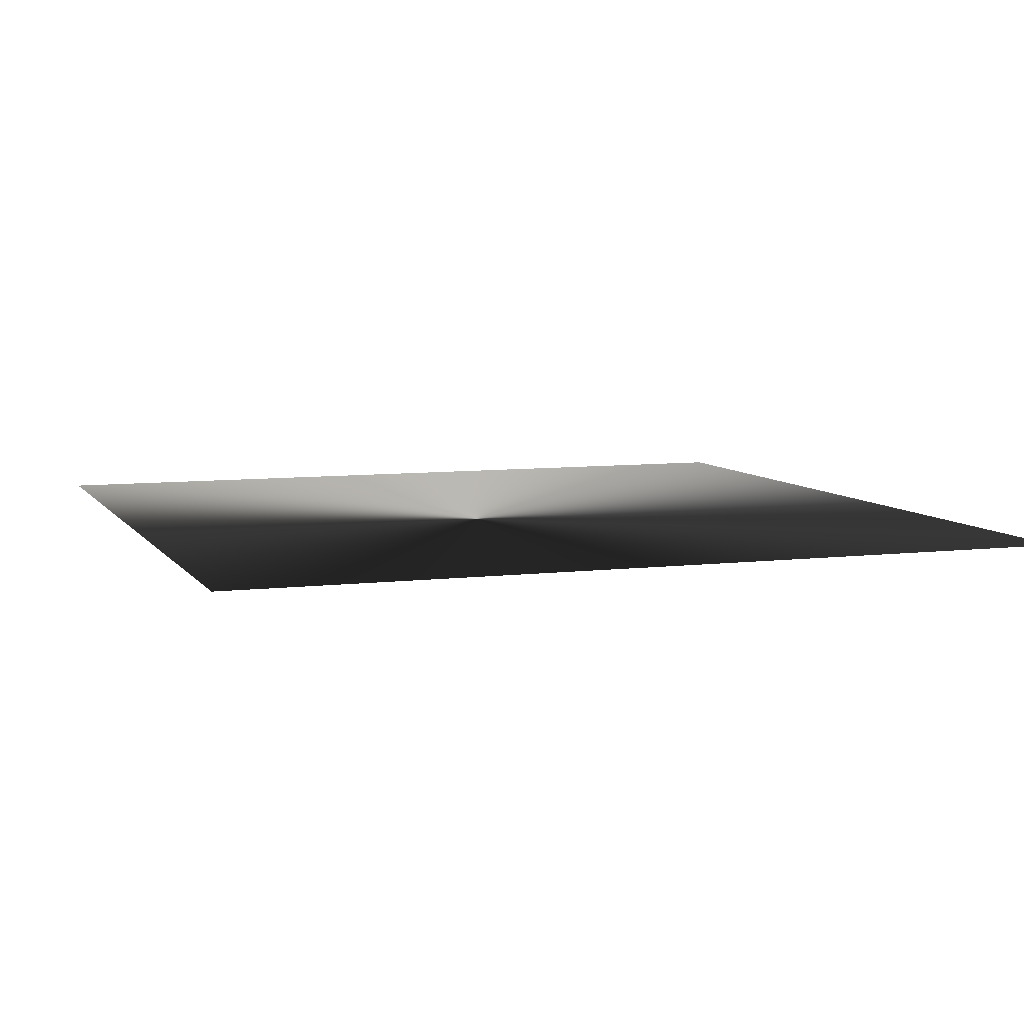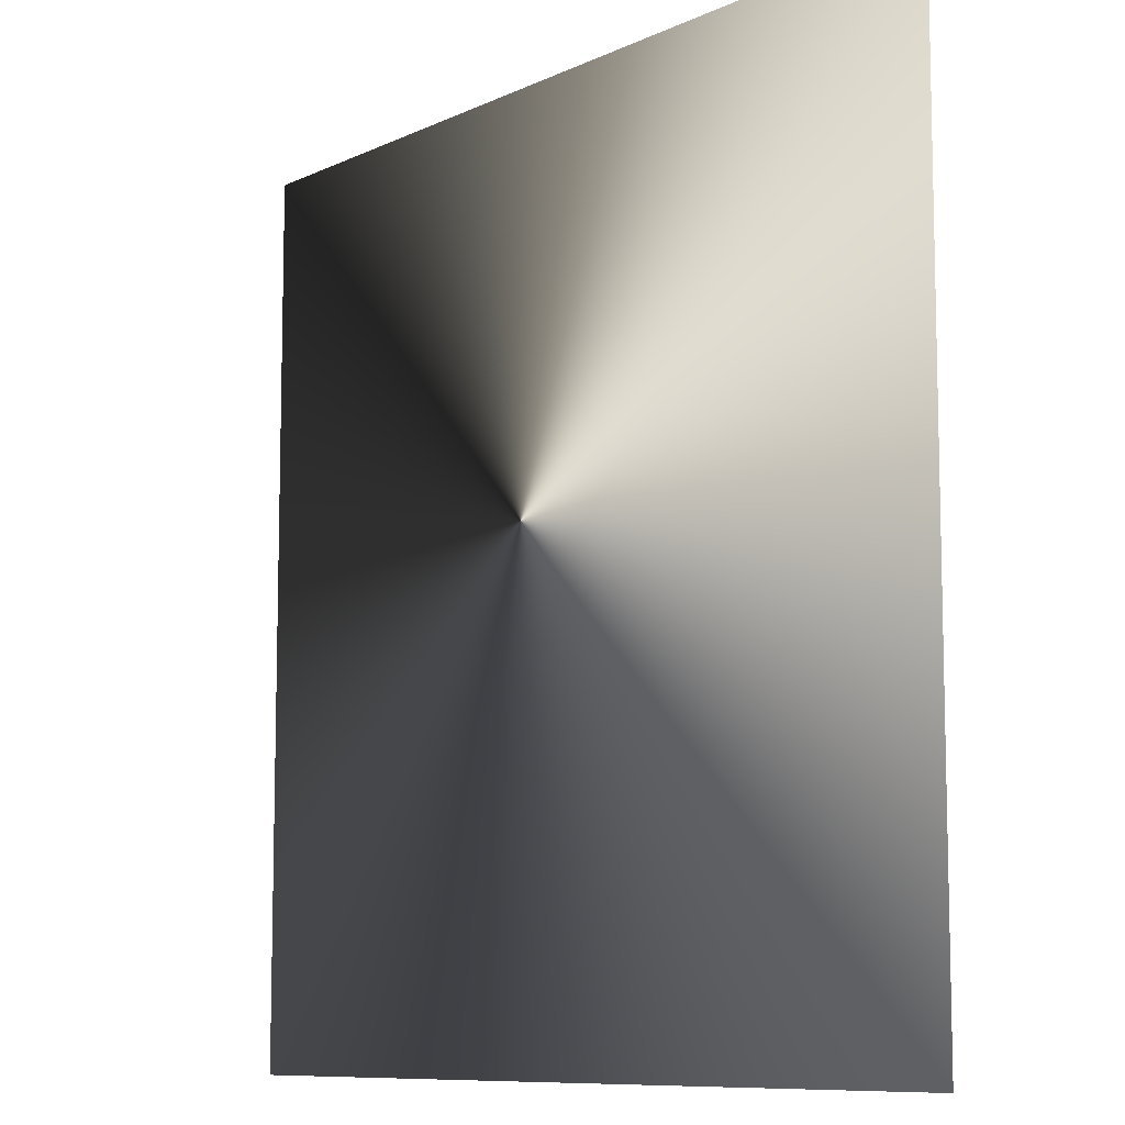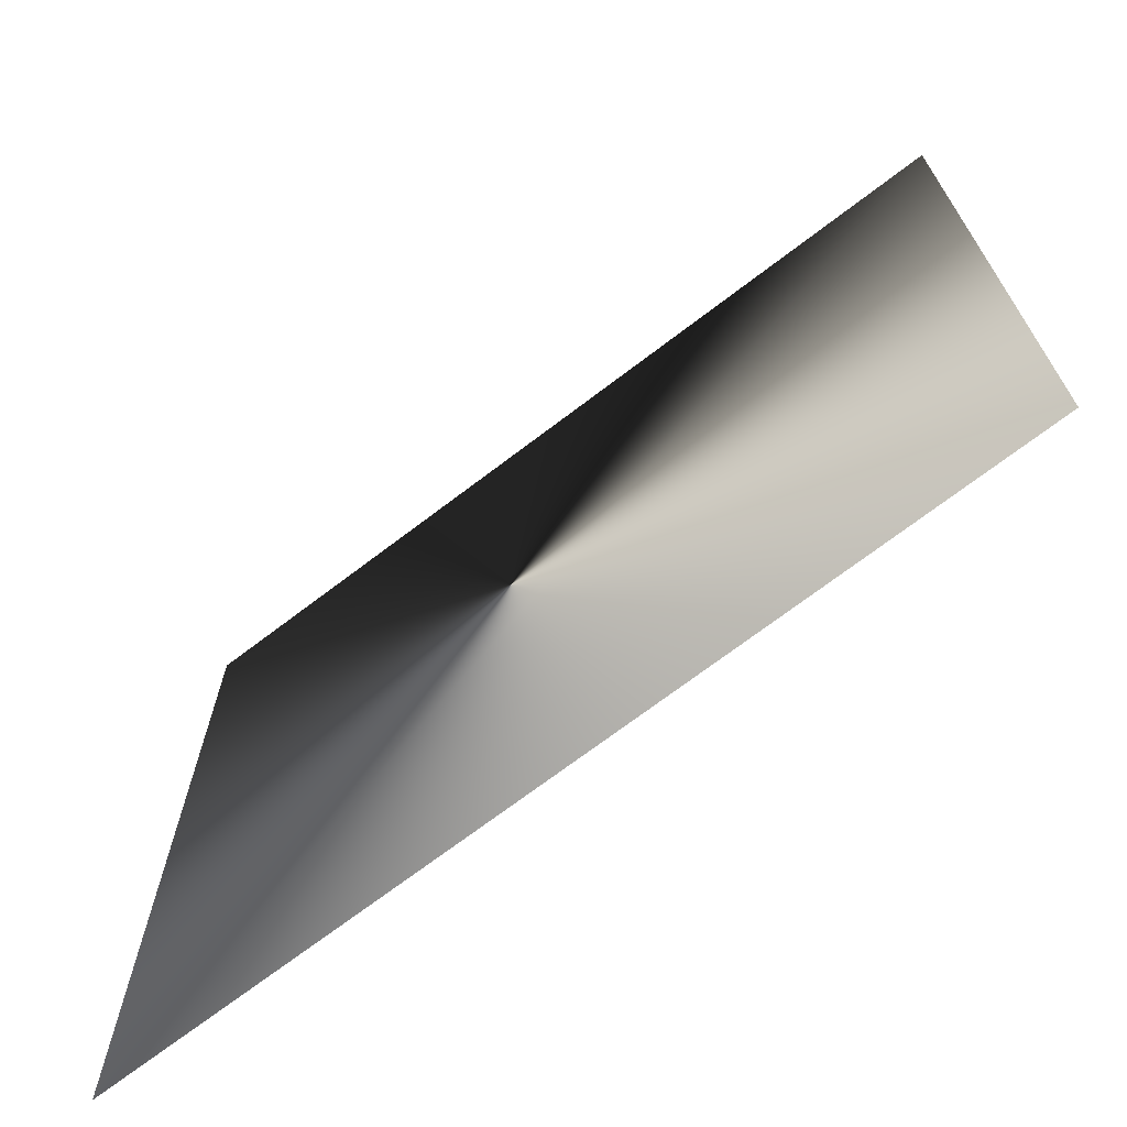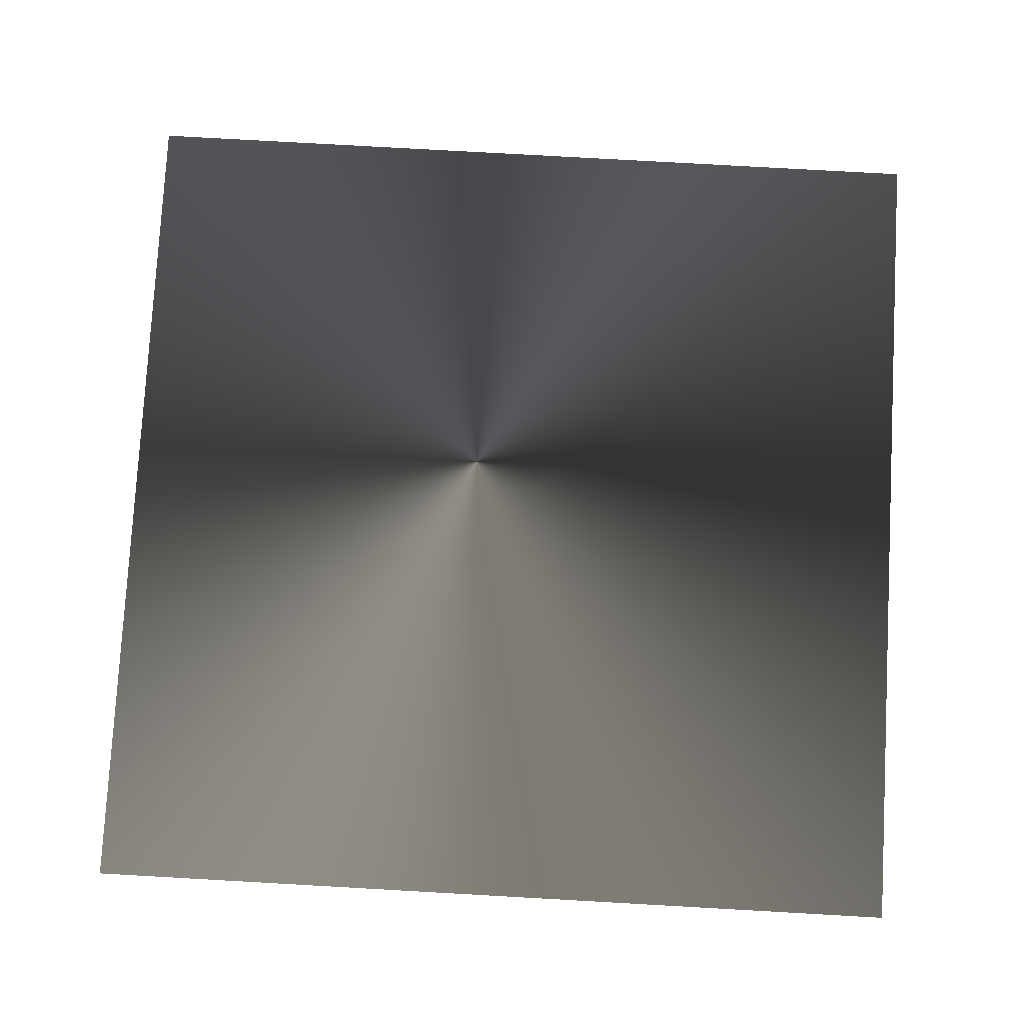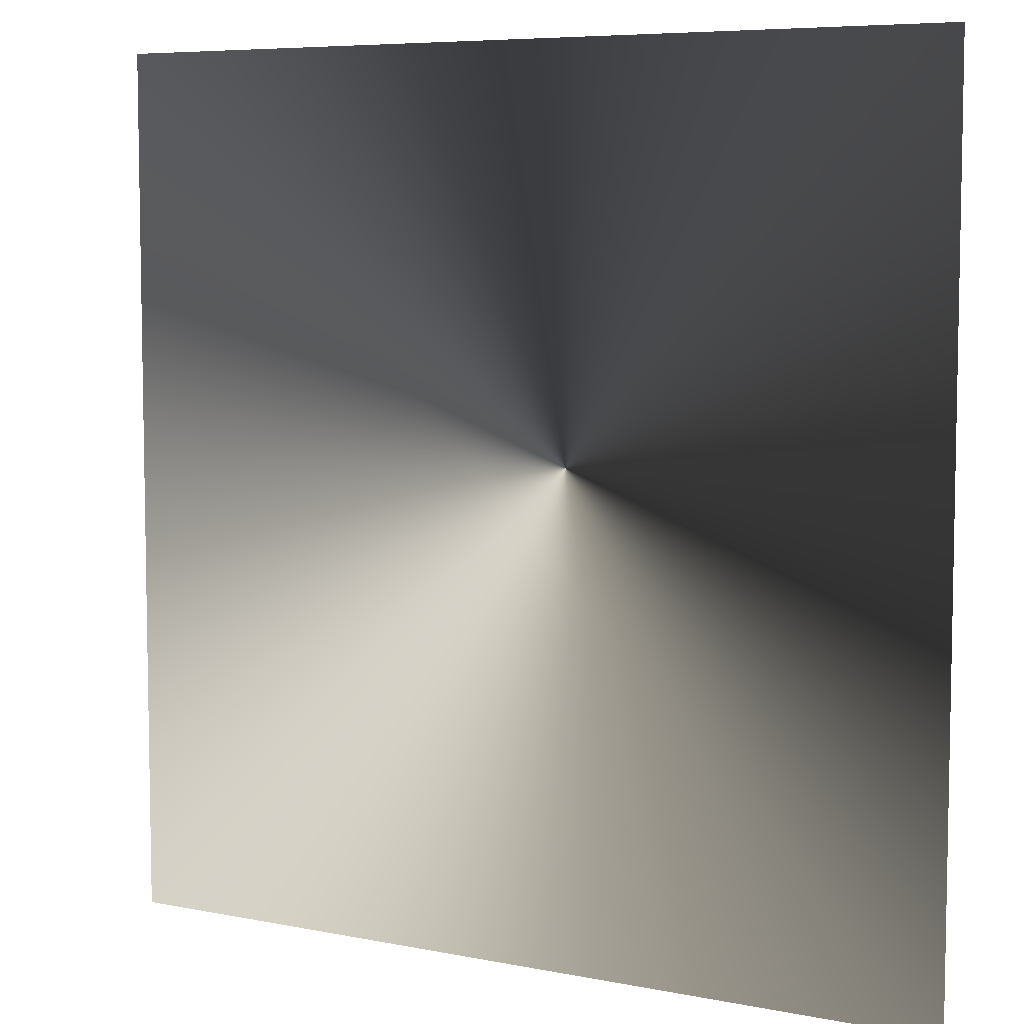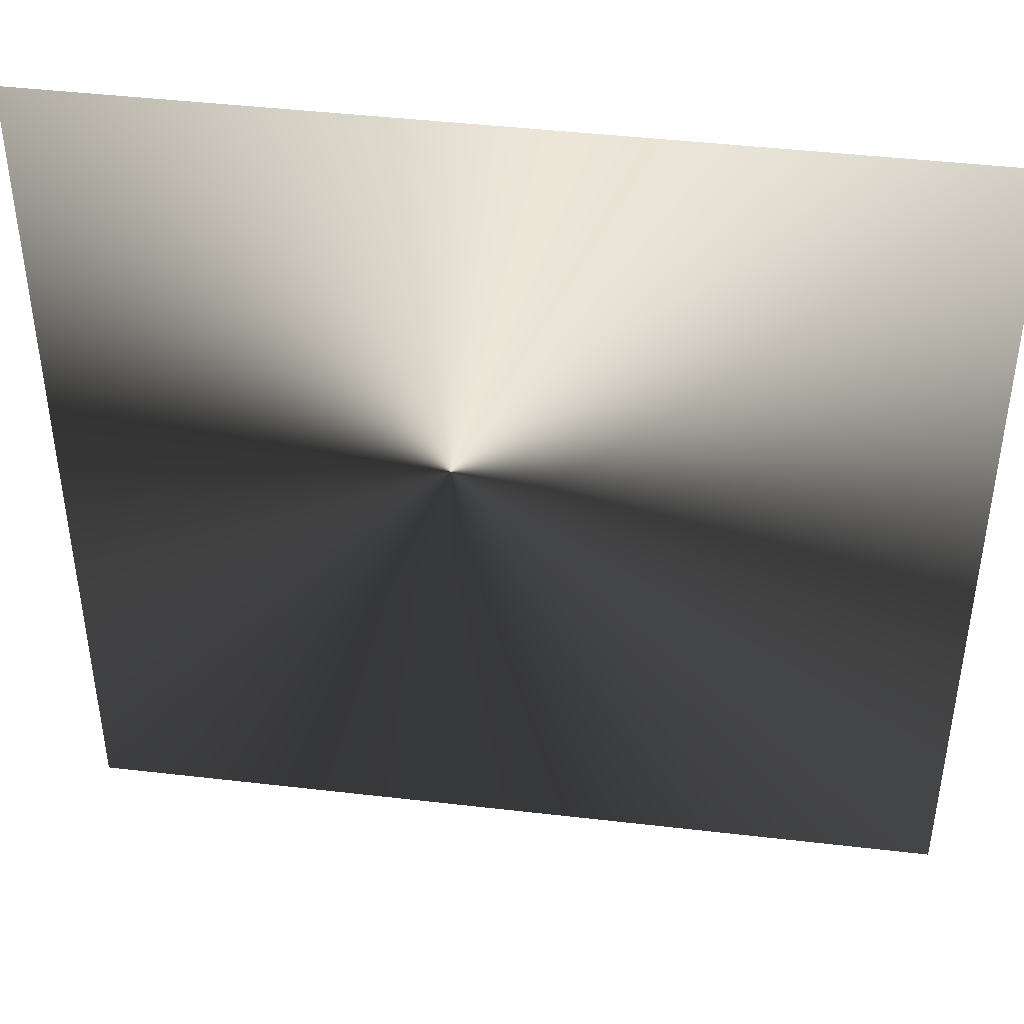
<metadata>
{"format":"obj","ext":"obj","renderer":"f3d","projection":"perspective","resolution":1024,"background":"white","views":[{"elev":7.3,"azim":160.6,"up":"+Z"},{"elev":-9.3,"azim":-129.4,"up":"+Y"},{"elev":-70.6,"azim":-142.6,"up":"+Y"},{"elev":78.7,"azim":-86.8,"up":"+Z"},{"elev":6.8,"azim":30.5,"up":"+Y"},{"elev":43.8,"azim":-172.2,"up":"+Y"}]}
</metadata>
<code>
g glow_11
v 0.3736 -0.3571 0.001669
v 0.3736 0.4064 0.001669
v -0.3899 0.4064 0.001669
v -0.3899 -0.3571 0.001669
g glow_11_0
f 3 2 1
f 4 3 1

</code>
